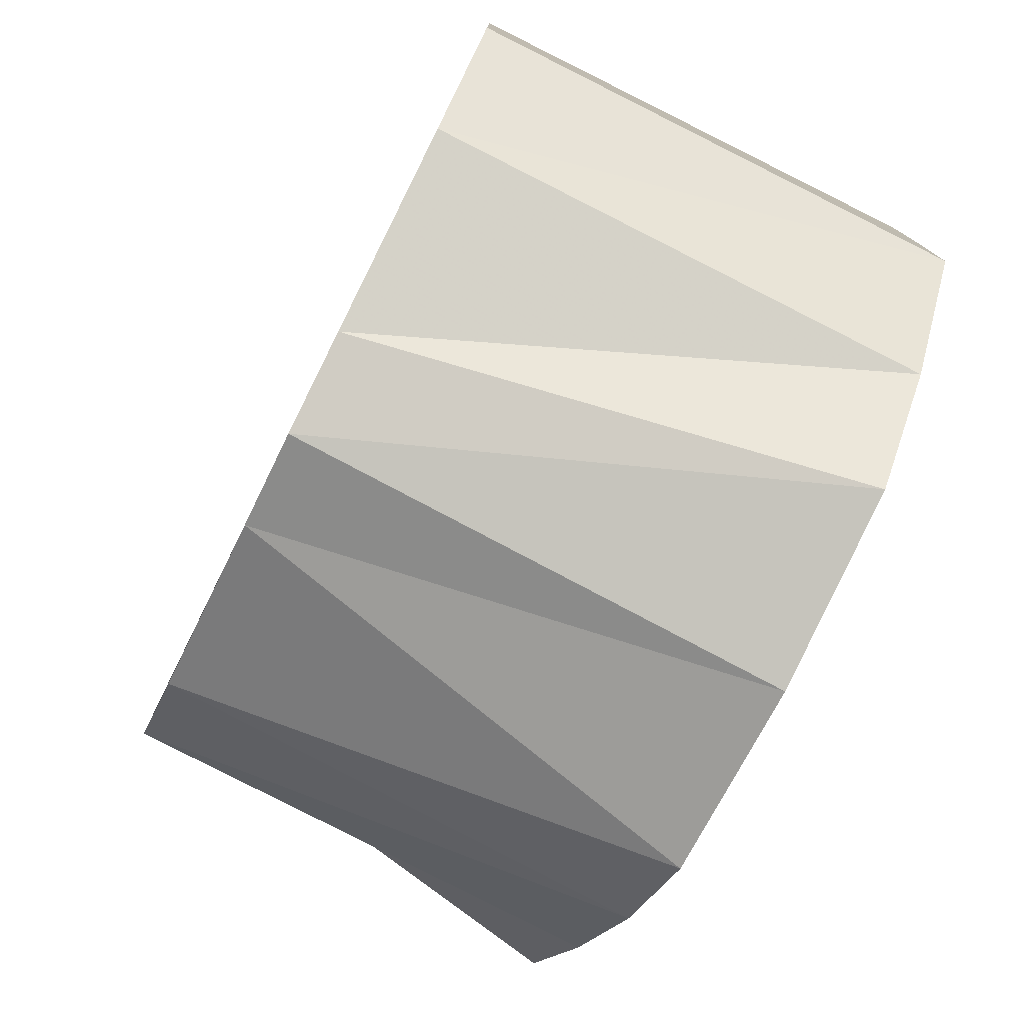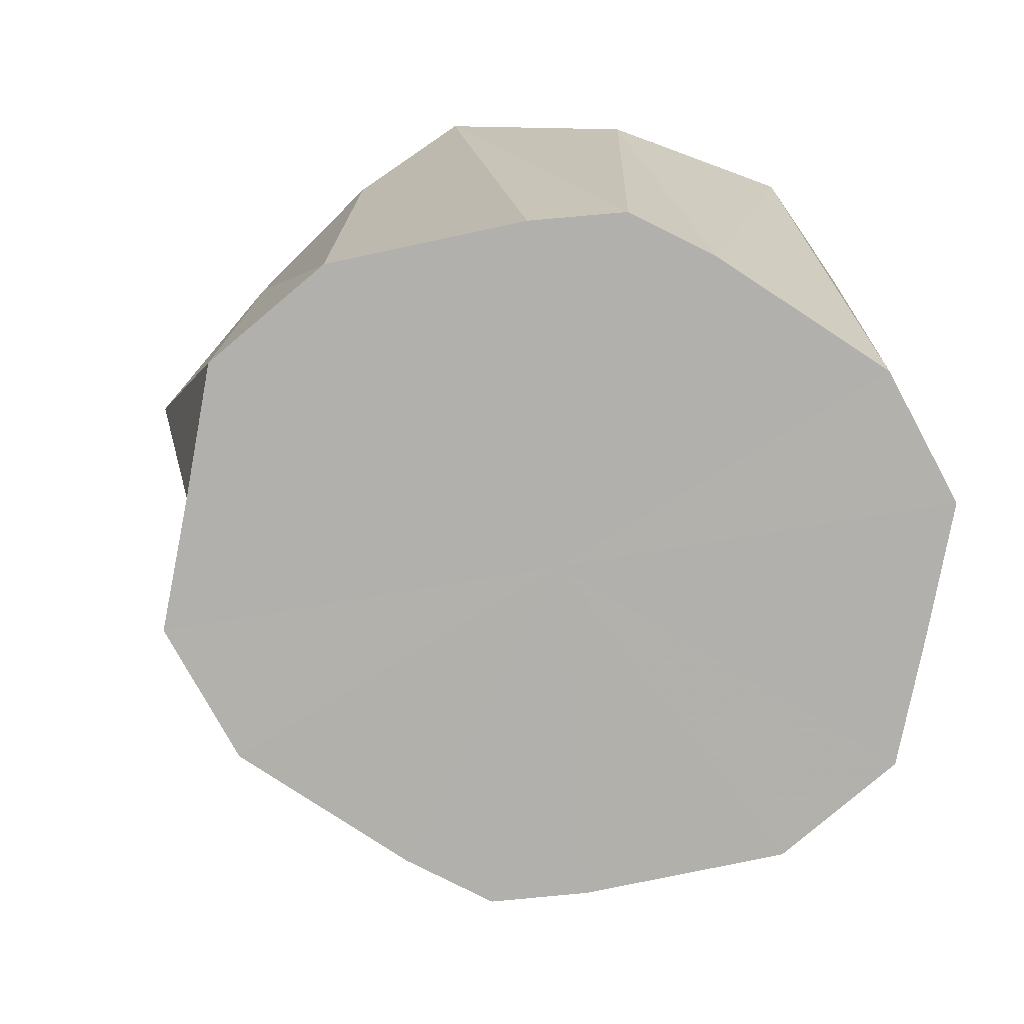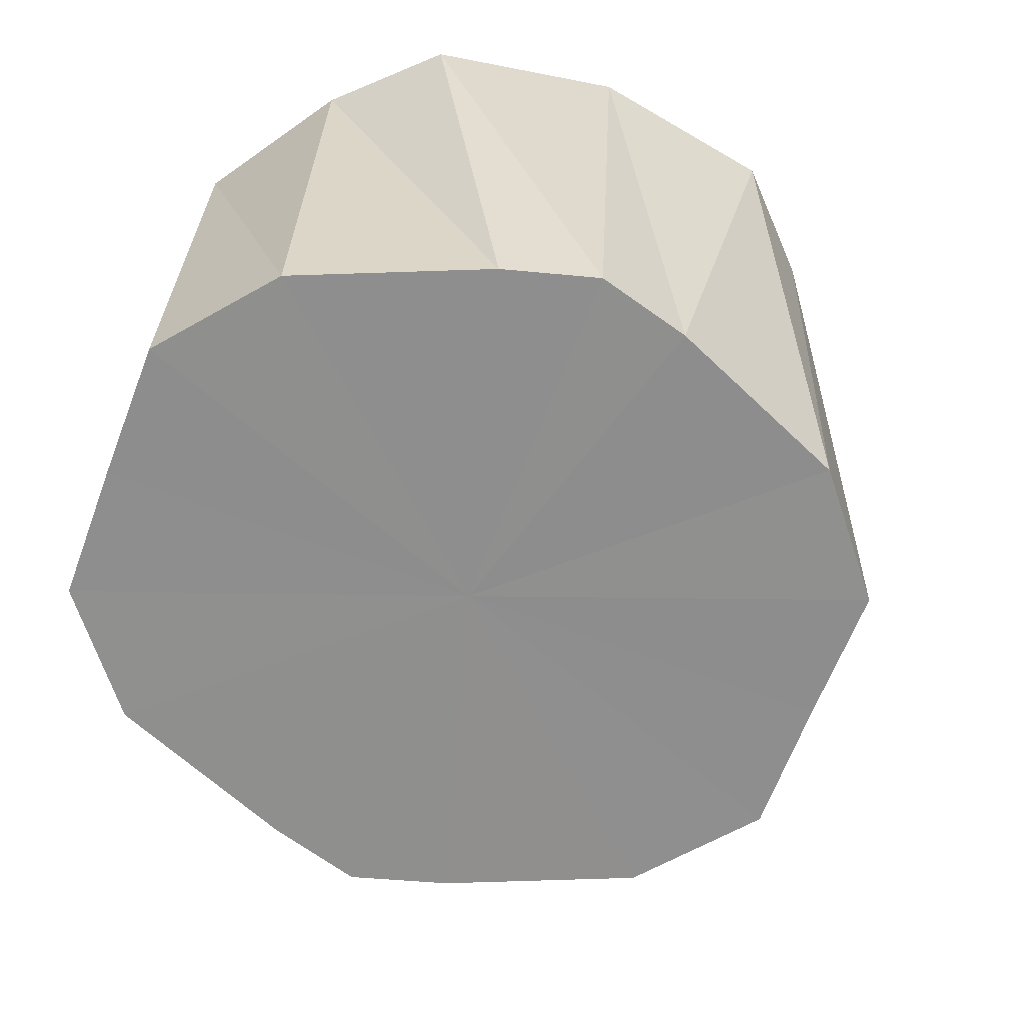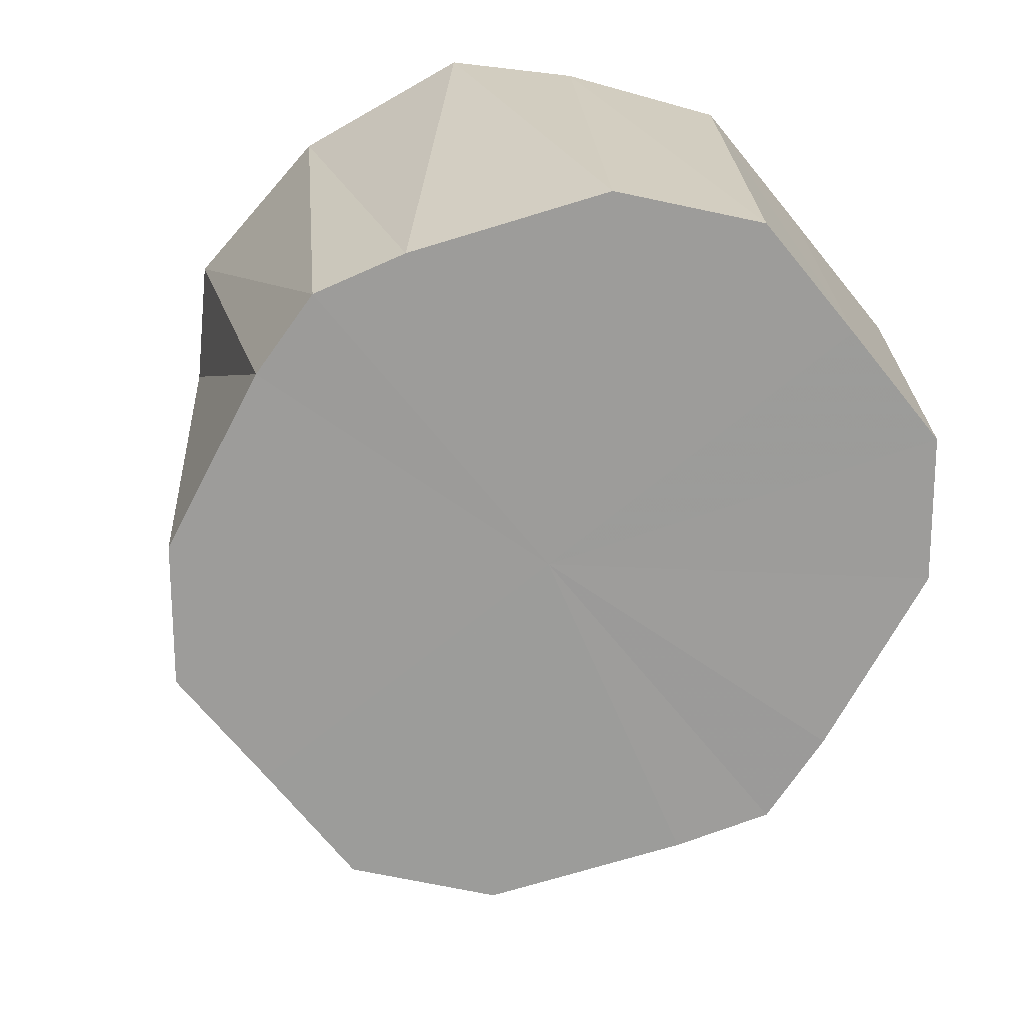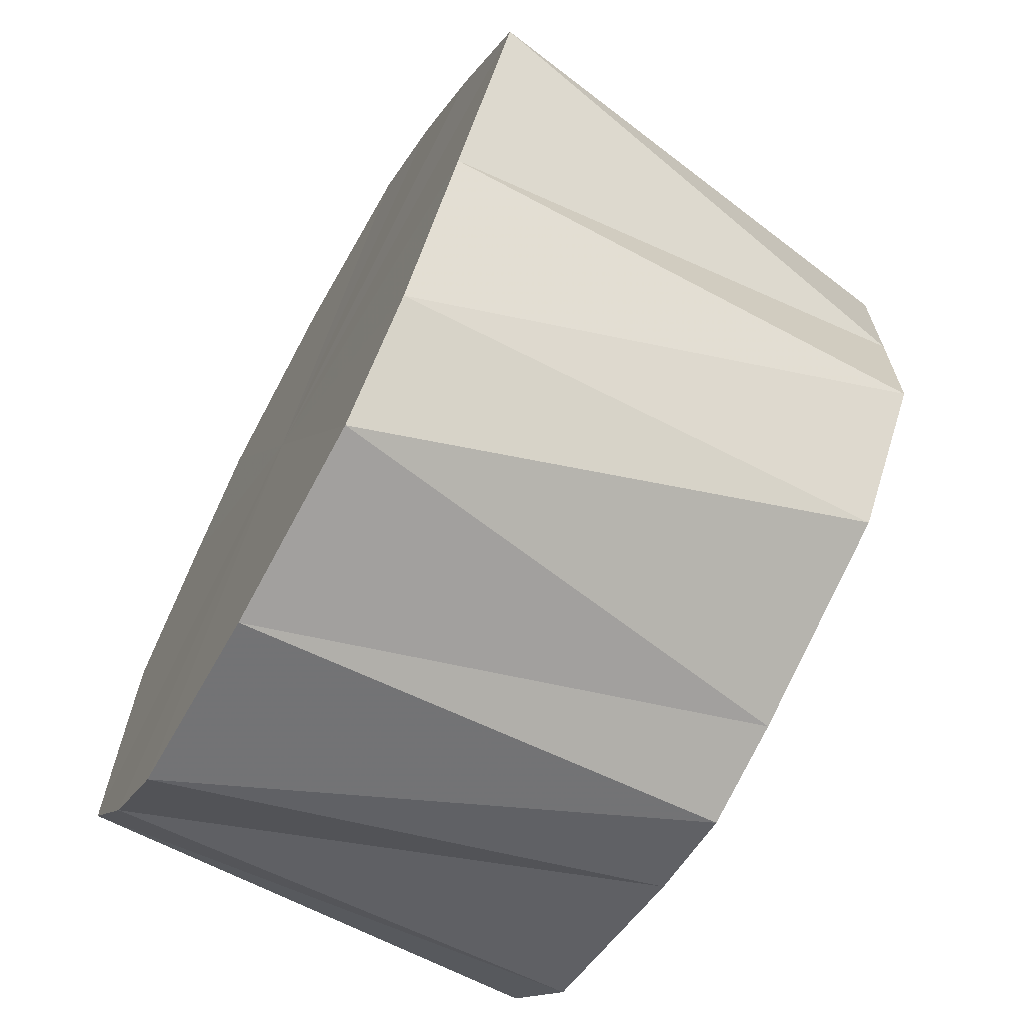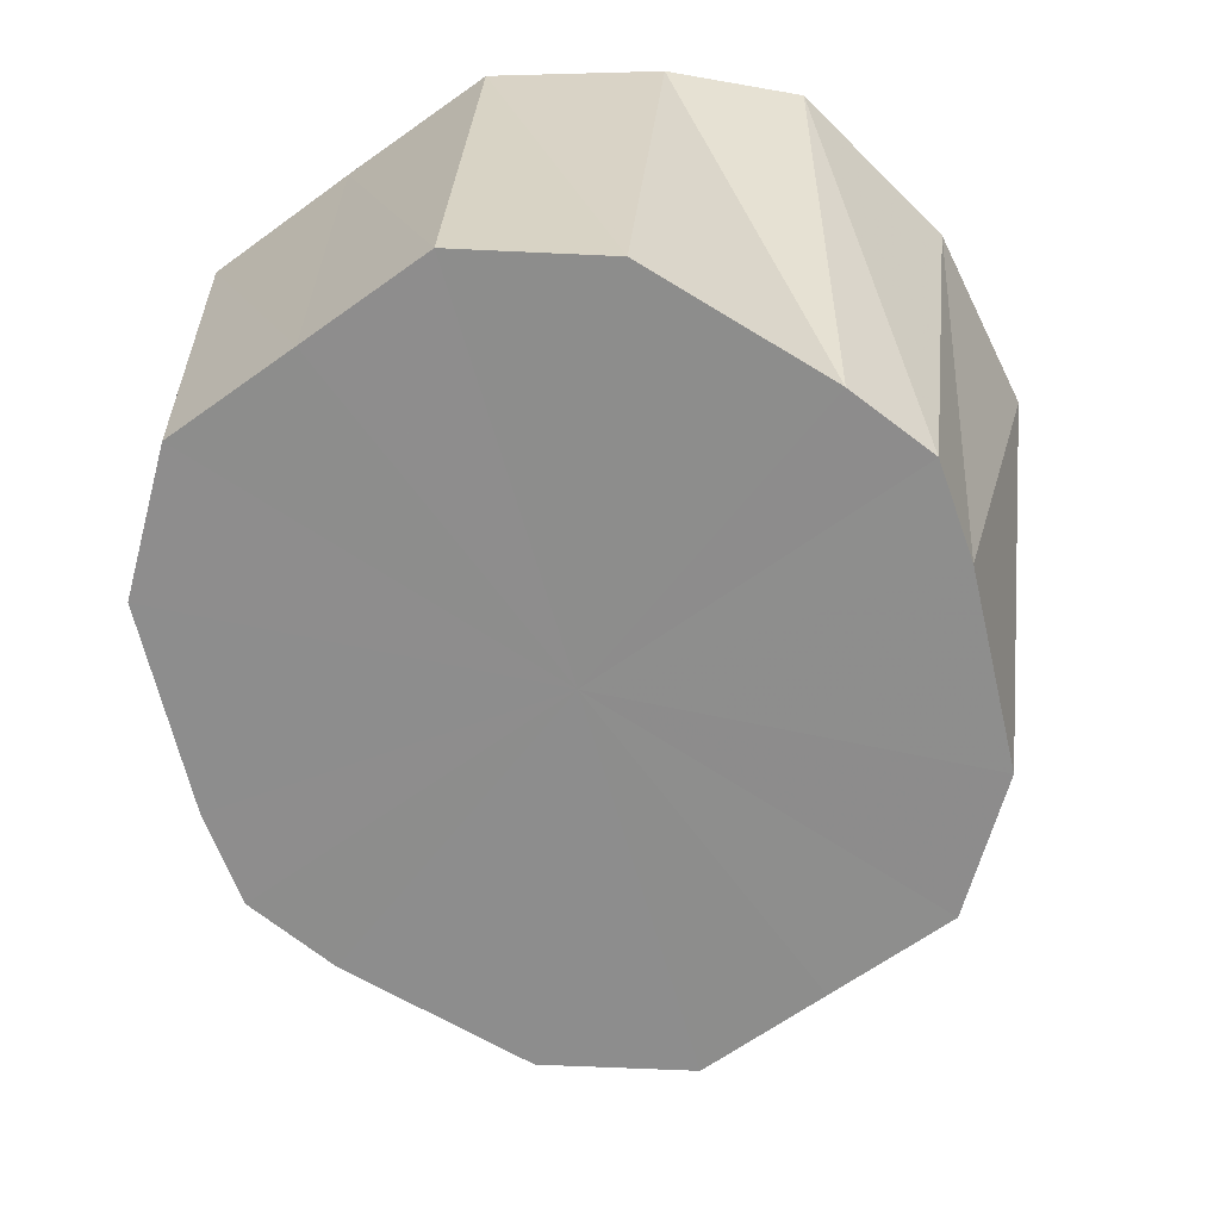
<metadata>
{"format":"obj","ext":"obj","renderer":"f3d","projection":"perspective","resolution":1024,"background":"white","views":[{"elev":-77.9,"azim":63.5,"up":"+Z"},{"elev":-78.7,"azim":-10.7,"up":"+Y"},{"elev":-65.1,"azim":159.2,"up":"+Y"},{"elev":-70.1,"azim":39.3,"up":"+Y"},{"elev":-67.9,"azim":-118.8,"up":"+Z"},{"elev":-64.6,"azim":125.8,"up":"+Y"}]}
</metadata>
<code>
o 9923
v 2246 1852 10.53
v 2246 1852 10.53
v 2246 1852 10.52
v 2246 1852 10.52
v 2246 1852 10.52
v 2246 1852 10.53
v 2246 1852 10.49
v 2246 1852 10.5
v 2246 1852 10.51
v 2246 1852 10.53
v 2246 1852 10.52
v 2246 1852 10.49
v 2246 1852 10.5
v 2246 1852 10.52
v 2246 1852 10.51
v 2246 1852 10.53
v 2246 1852 10.5
v 2246 1852 10.5
v 2246 1852 10.49
v 2246 1852 10.49
v 2246 1852 10.47
v 2246 1852 10.47
v 2246 1852 10.46
v 2246 1852 10.46
v 2246 1852 10.45
v 2246 1852 10.45
v 2246 1852 10.45
v 2246 1852 10.45
v 2246 1852 10.44
v 2246 1852 10.45
v 2246 1852 10.45
v 2246 1852 10.45
v 2246 1852 10.46
v 2246 1852 10.46
v 2246 1852 10.47
v 2246 1852 10.47
v 2246 1852 10.49
v 2246 1852 10.49
v 2246 1852 10.52
v 2246 1852 10.52
v 2246 1852 10.45
v 2246 1852 10.45
v 2246 1852 10.52
v 2246 1852 10.51
v 2246 1852 10.5
v 2246 1852 10.5
v 2246 1852 10.51
v 2246 1852 10.49
v 2246 1852 10.47
v 2246 1852 10.46
v 2246 1852 10.45
v 2246 1852 10.49
v 2246 1852 10.47
v 2246 1852 10.46
v 2246 1852 10.52
v 2246 1852 10.51
v 2246 1852 10.52
v 2246 1852 10.5
v 2246 1852 10.5
v 2246 1852 10.47
v 2246 1852 10.47
v 2246 1852 10.49
v 2246 1852 10.46
v 2246 1852 10.46
v 2246 1852 10.44
v 2246 1852 10.45
v 2246 1852 10.45
v 2246 1852 10.46
v 2246 1852 10.46
v 2246 1852 10.45
v 2246 1852 10.47
v 2246 1852 10.47
v 2246 1852 10.49
v 2246 1852 10.49
v 2246 1852 10.5
v 2246 1852 10.5
v 2246 1852 10.52
v 2246 1852 10.51
v 2246 1852 10.53
v 2246 1852 10.52
v 2246 1852 10.52
v 2246 1852 10.53
v 2246 1852 10.49
v 2246 1852 10.53
v 2246 1852 10.52
v 2246 1852 10.53
v 2246 1852 10.5
v 2246 1852 10.52
v 2246 1852 10.49
v 2246 1852 10.5
v 2246 1852 10.47
v 2246 1852 10.49
v 2246 1852 10.46
v 2246 1852 10.47
v 2246 1852 10.45
v 2246 1852 10.46
v 2246 1852 10.44
v 2246 1852 10.45
f 1 2 3
f 2 4 5
f 6 5 3
f 3 5 7
f 4 8 9
f 10 1 11
f 8 12 13
f 14 10 15
f 16 11 15
f 15 11 7
f 17 14 18
f 19 17 20
f 21 19 22
f 23 21 24
f 25 23 26
f 27 26 28
f 29 25 28
f 28 26 7
f 30 29 31
f 32 31 33
f 34 30 33
f 33 31 7
f 35 34 36
f 12 35 37
f 38 37 13
f 13 37 7
f 39 40 7
f 41 42 7
f 43 44 7
f 44 45 7
f 46 47 7
f 48 46 7
f 49 48 7
f 50 49 7
f 51 50 7
f 52 53 7
f 53 54 7
f 55 56 57
f 58 59 56
f 60 61 62
f 63 64 61
f 65 66 67
f 68 69 70
f 71 72 69
f 73 74 72
f 75 76 74
f 77 78 76
f 79 80 81
f 82 83 84
f 84 83 85
f 86 83 82
f 85 83 87
f 88 83 86
f 87 83 89
f 90 83 88
f 89 83 91
f 92 83 90
f 91 83 93
f 94 83 92
f 93 83 95
f 96 83 94
f 95 83 97
f 98 83 96
f 97 83 98

</code>
